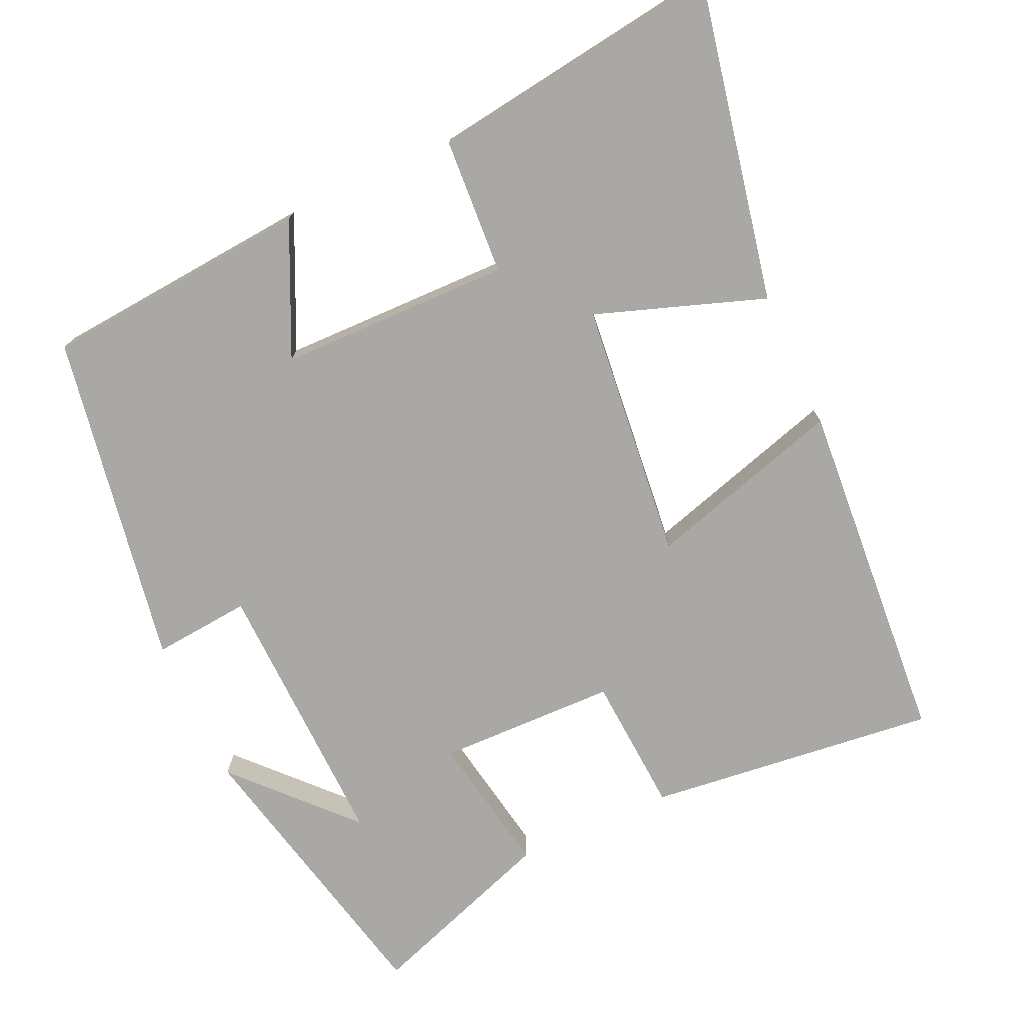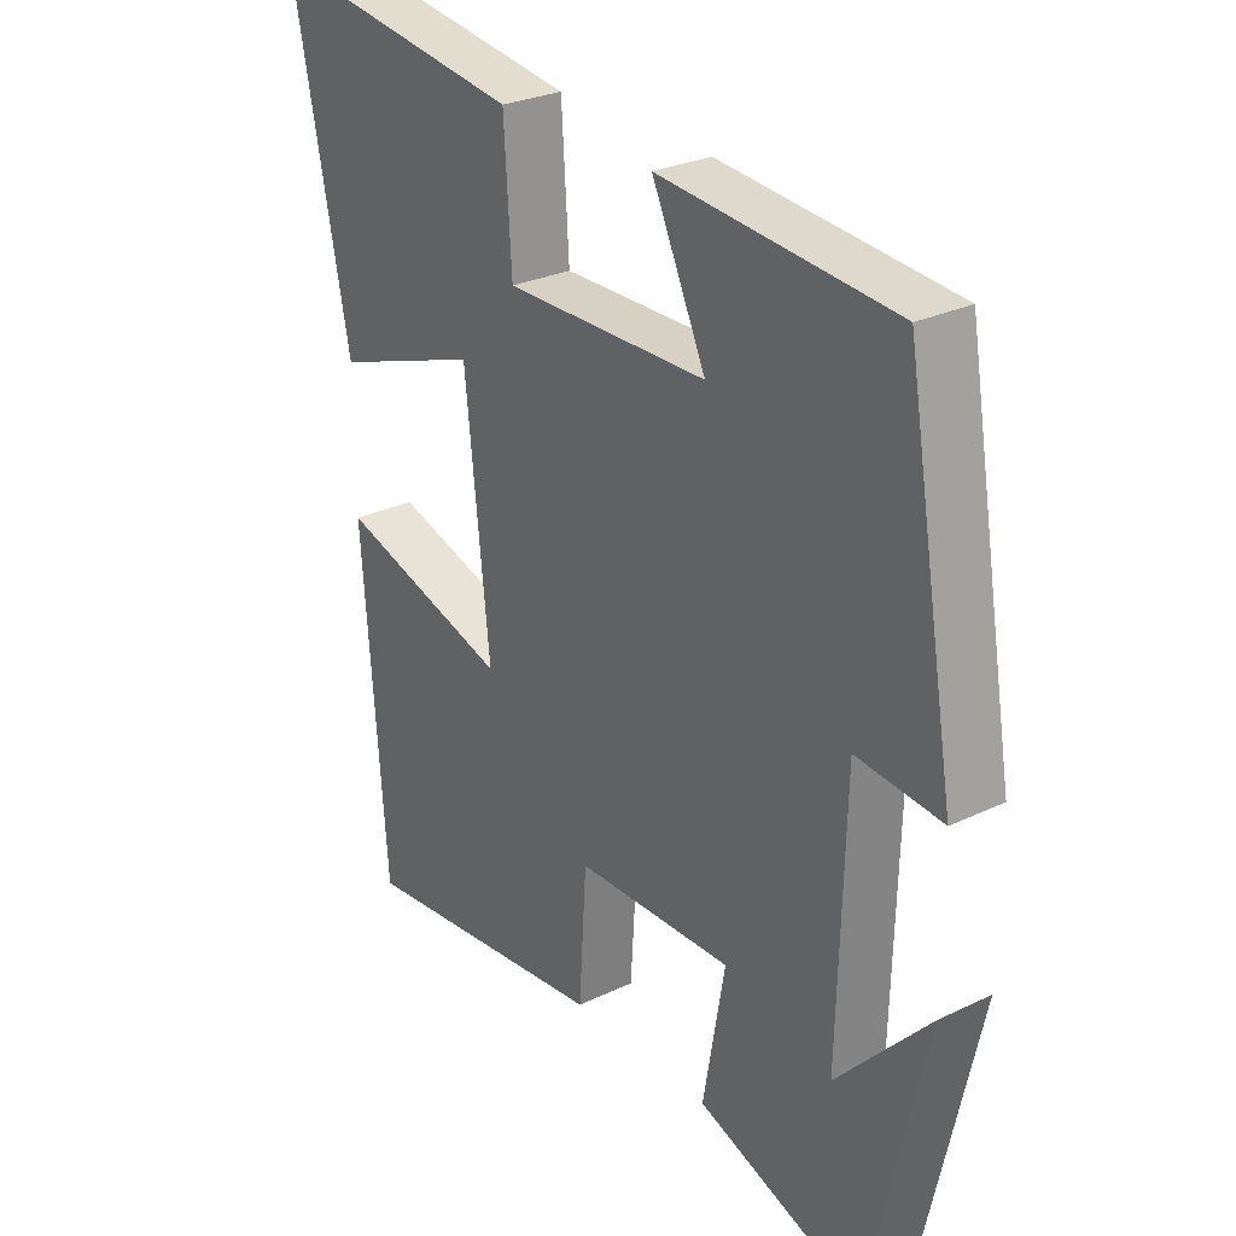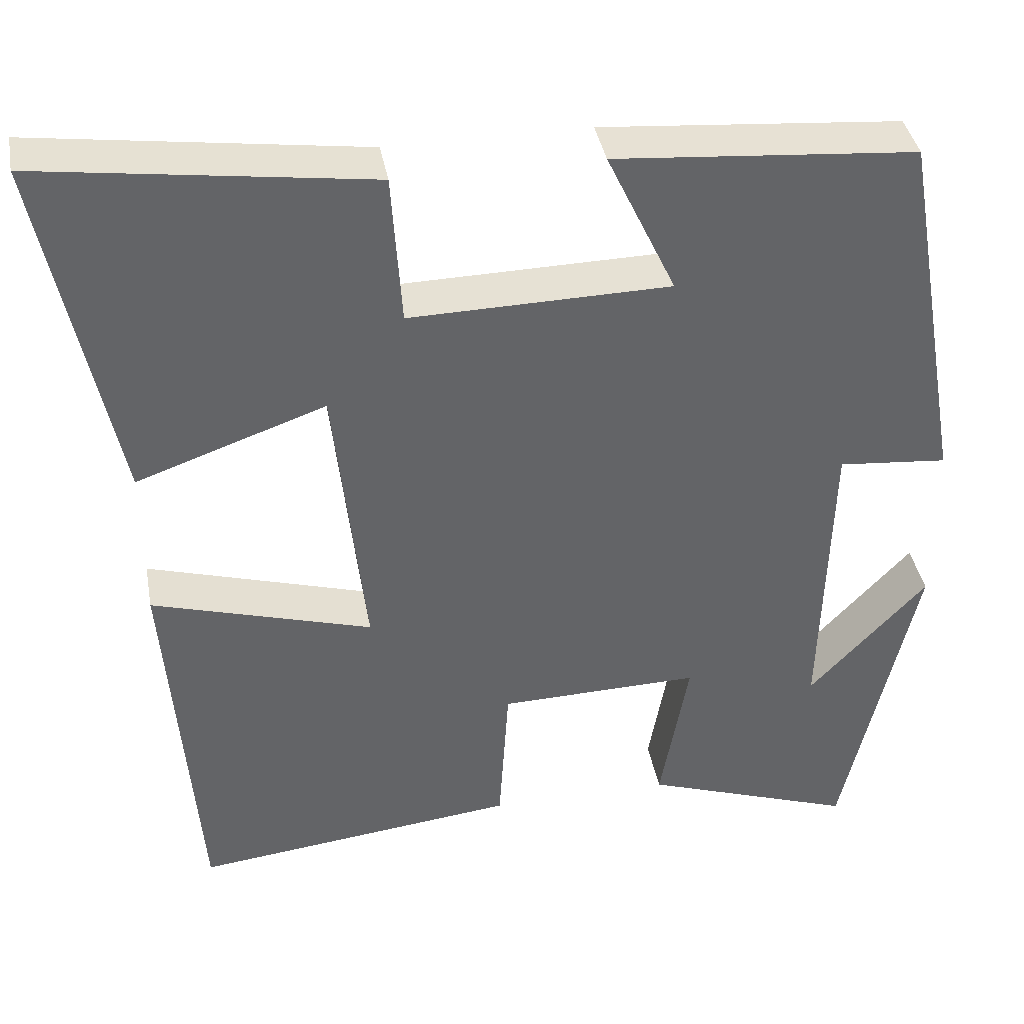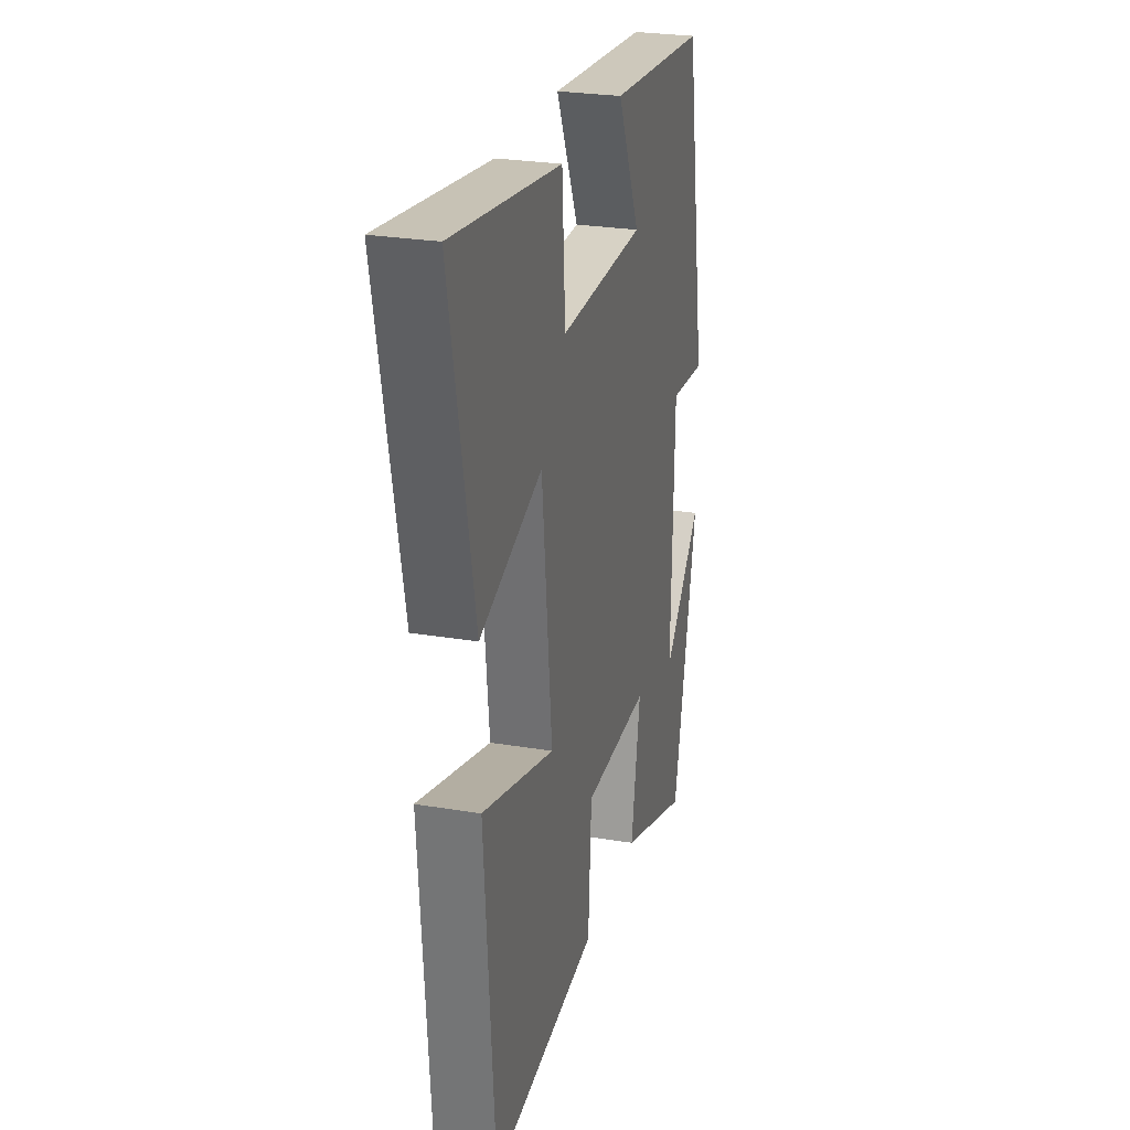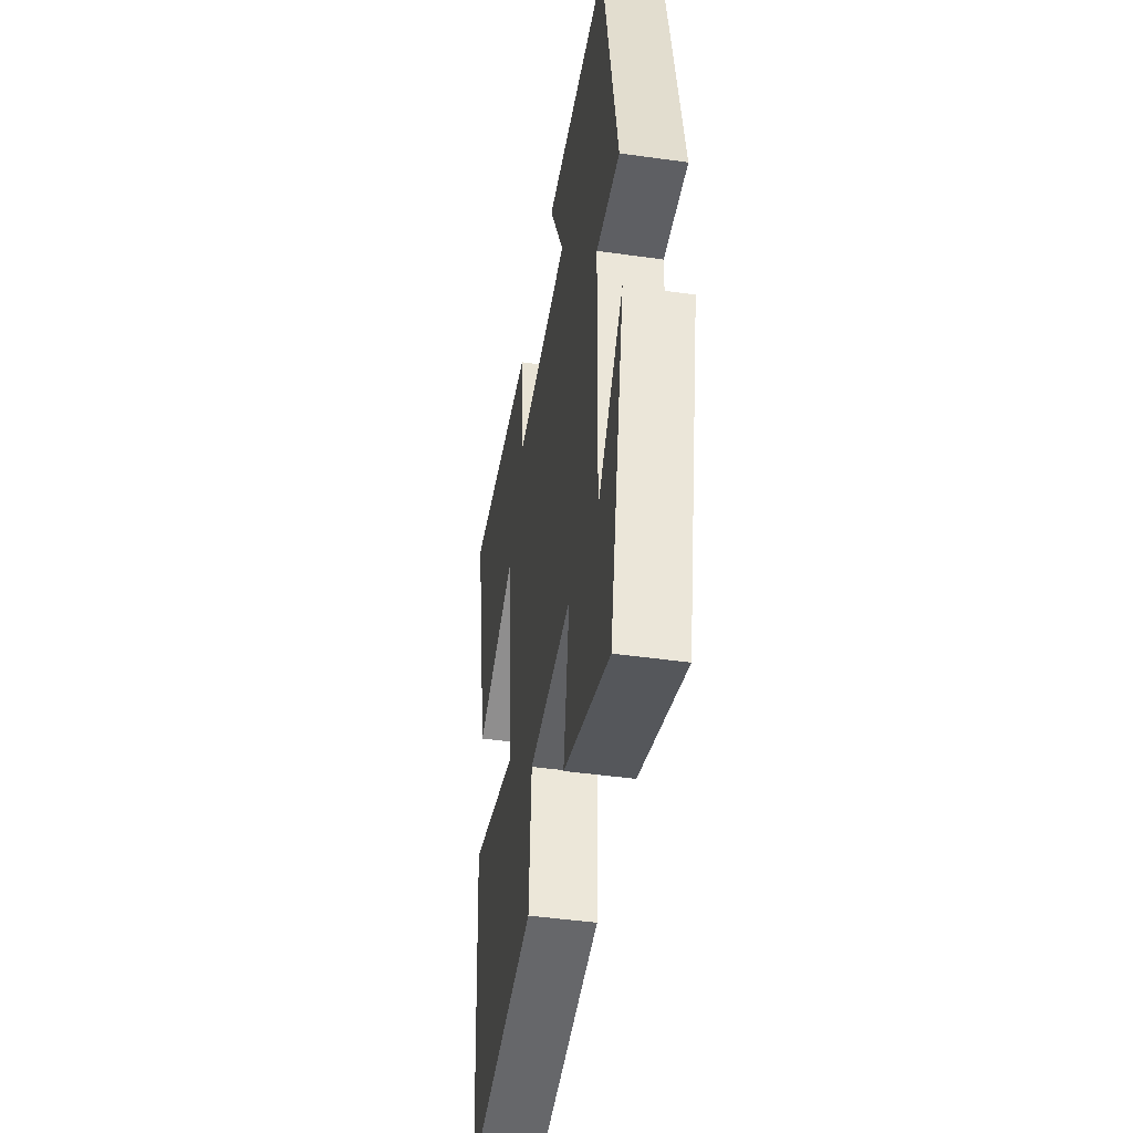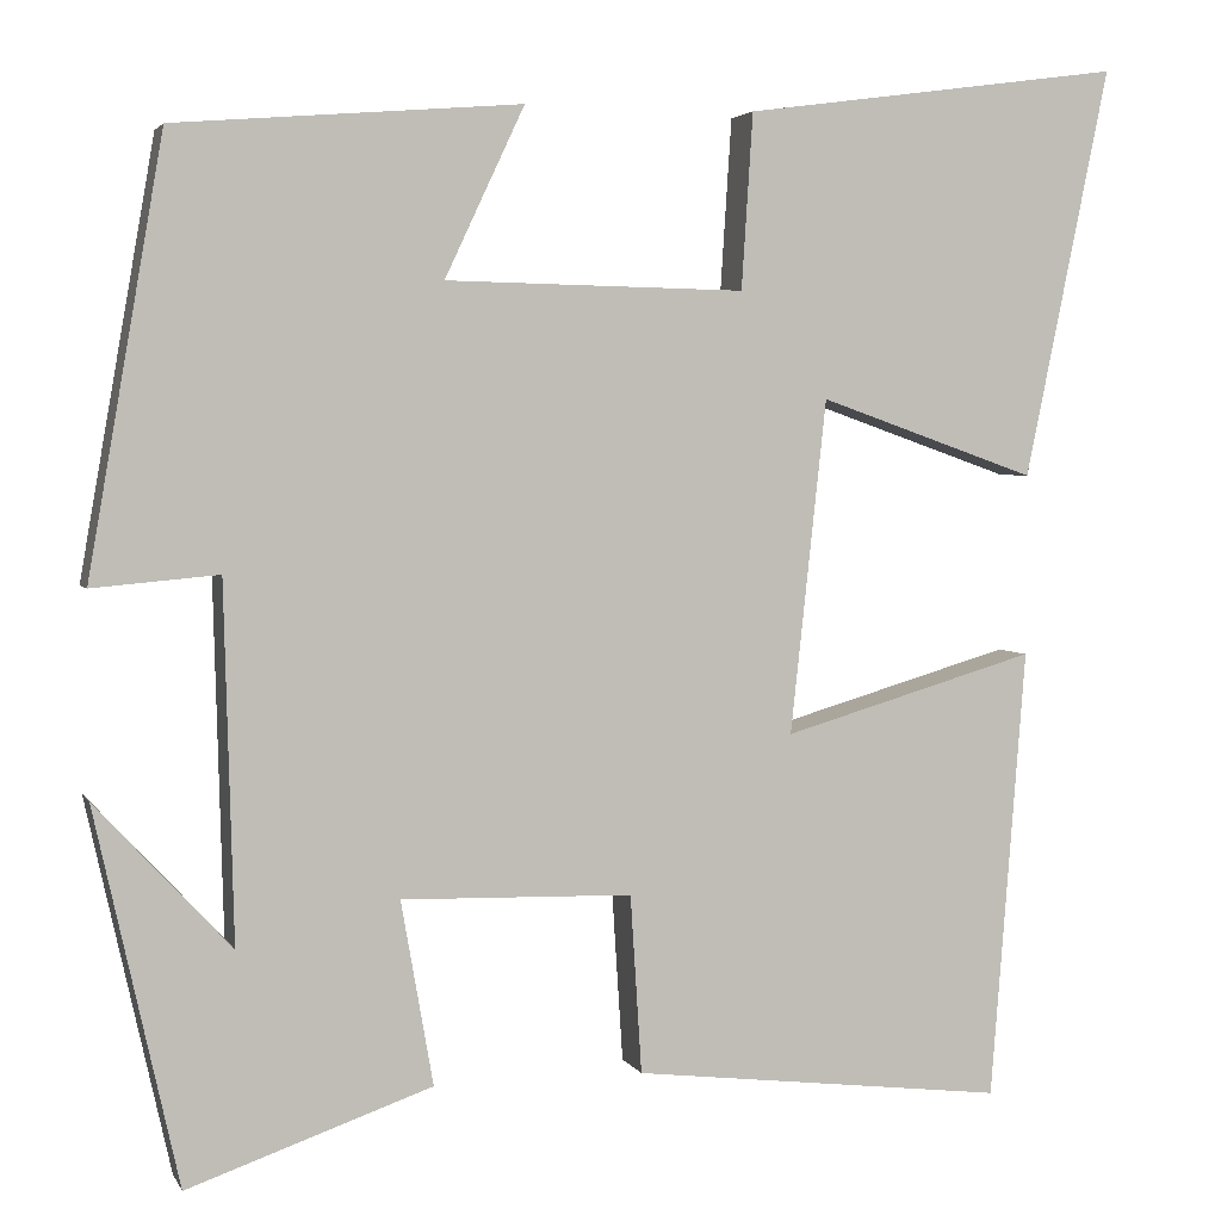
<metadata>
{"format":"obj","ext":"obj","renderer":"f3d","projection":"perspective","resolution":1024,"background":"white","views":[{"elev":-75.0,"azim":24.7,"up":"+Y"},{"elev":27.7,"azim":-126.2,"up":"+Z"},{"elev":39.2,"azim":169.7,"up":"+Z"},{"elev":26.2,"azim":104.8,"up":"+Z"},{"elev":-45.6,"azim":-99.2,"up":"+Z"},{"elev":3.4,"azim":-16.2,"up":"+Z"}]}
</metadata>
<code>
v 0.589 0.07 0.555
v 0.5 0.07 0.122
v 0.27 0.07 0.203
v 0.232 0.07 -0.149
v 0.5 0.07 -0.07
v 0.463 0.07 -0.546
v 0.068 0.07 -0.5
v 0.056 0.07 -0.312
v -0.188 0.07 -0.306
v -0.154 0.07 -0.5
v -0.412 0.07 -0.59
v -0.5 0.07 -0.195
v -0.357 0.07 -0.349
v -0.367 0.07 0.027
v -0.5 0.07 0.015
v -0.421 0.07 0.47
v -0.056 0.07 0.5
v -0.14 0.07 0.321
v 0.176 0.07 0.315
v 0.188 0.07 0.5
v 0.589 0 0.555
v 0.5 0 0.122
v 0.27 0 0.203
v 0.232 0 -0.149
v 0.5 0 -0.07
v 0.463 0 -0.546
v 0.068 0 -0.5
v 0.056 0 -0.312
v -0.188 0 -0.306
v -0.154 0 -0.5
v -0.412 0 -0.59
v -0.5 0 -0.195
v -0.357 0 -0.349
v -0.367 0 0.027
v -0.5 0 0.015
v -0.421 0 0.47
v -0.056 0 0.5
v -0.14 0 0.321
v 0.176 0 0.315
v 0.188 0 0.5
f 19 20 1 2
f 15 16 17 18
f 14 15 18 19
f 13 14 19
f 11 12 13
f 9 10 11 13
f 9 13 19
f 8 9 19
f 4 5 6 7
f 3 4 7 8
f 19 2 3
f 3 8 19
f 22 21 40 39
f 38 37 36 35
f 39 38 35 34
f 39 34 33
f 33 32 31
f 33 31 30 29
f 39 33 29
f 39 29 28
f 27 26 25 24
f 28 27 24 23
f 23 22 39
f 39 28 23
f 1 21 22 2
f 2 22 23 3
f 3 23 24 4
f 4 24 25 5
f 5 25 26 6
f 6 26 27 7
f 7 27 28 8
f 8 28 29 9
f 9 29 30 10
f 10 30 31 11
f 11 31 32 12
f 12 32 33 13
f 13 33 34 14
f 14 34 35 15
f 15 35 36 16
f 16 36 37 17
f 17 37 38 18
f 18 38 39 19
f 19 39 40 20
f 20 40 21 1

</code>
